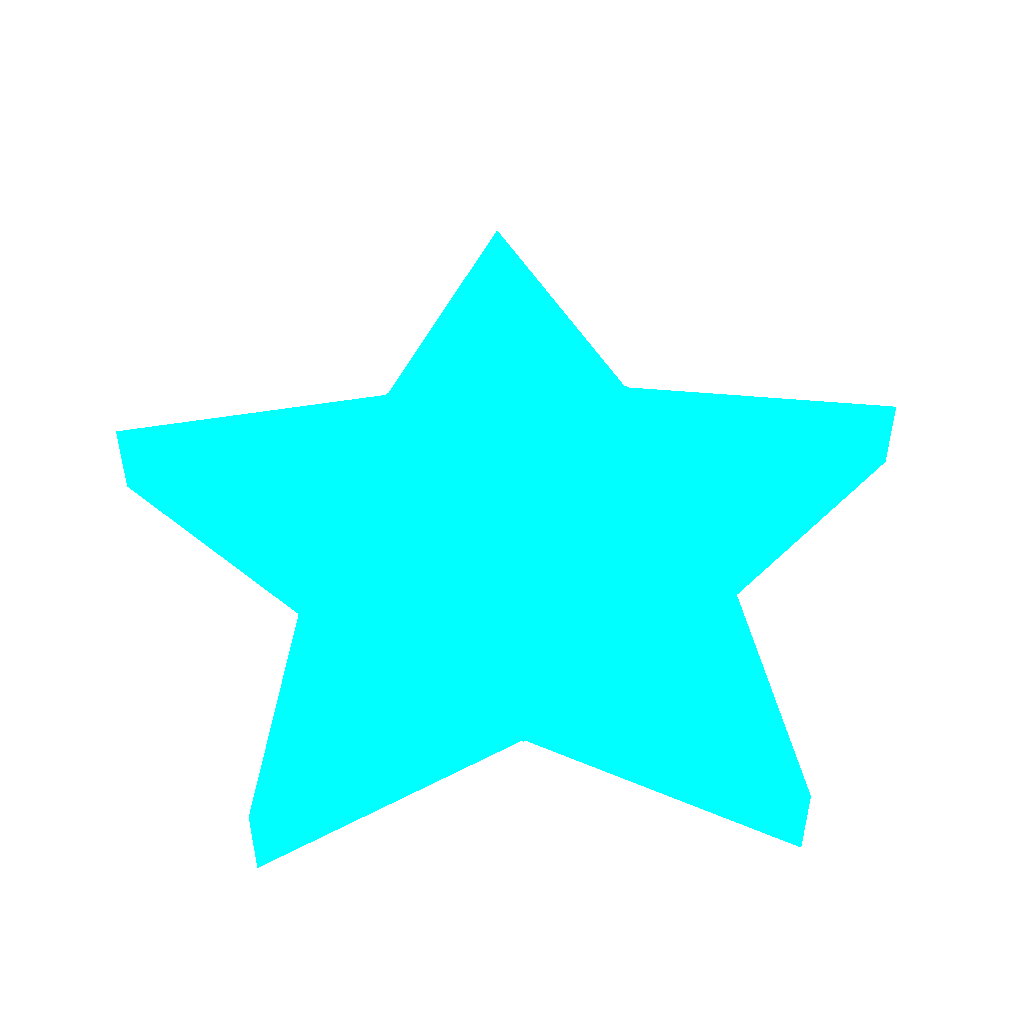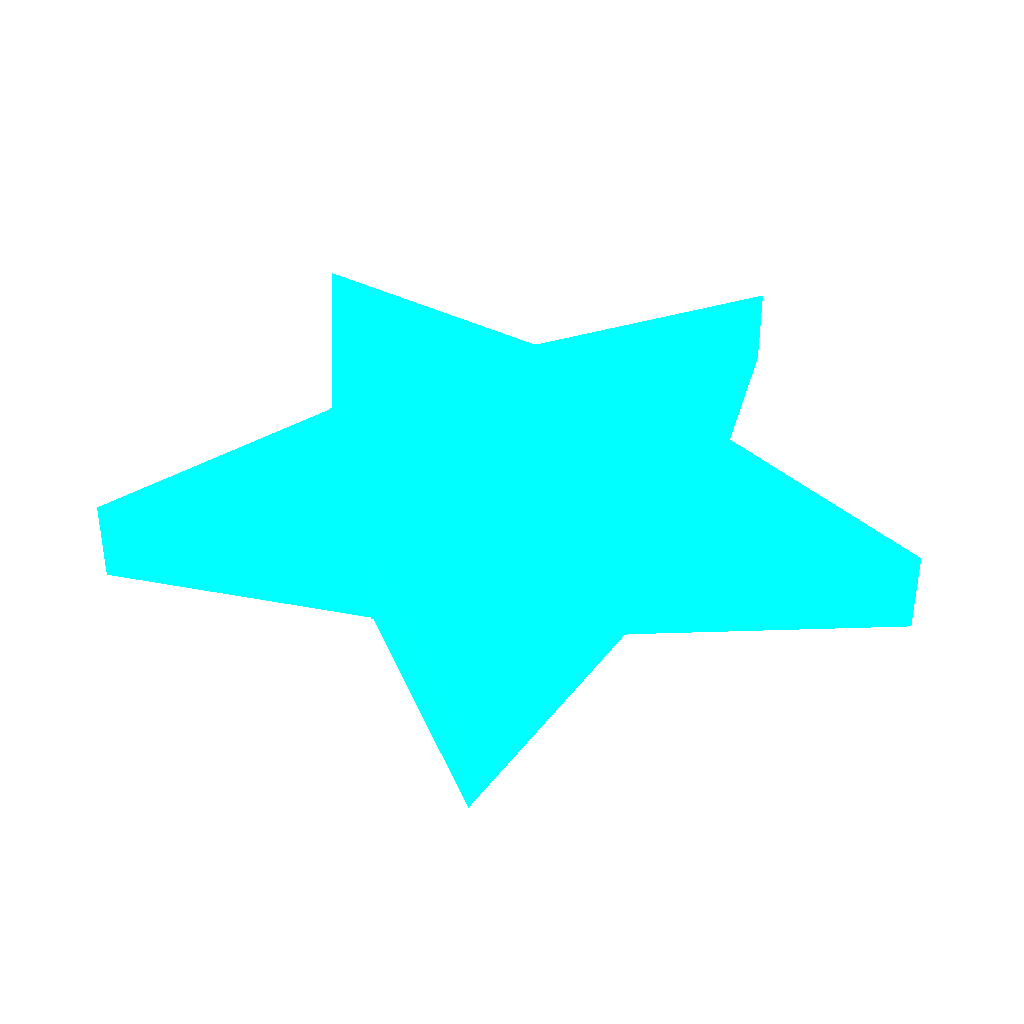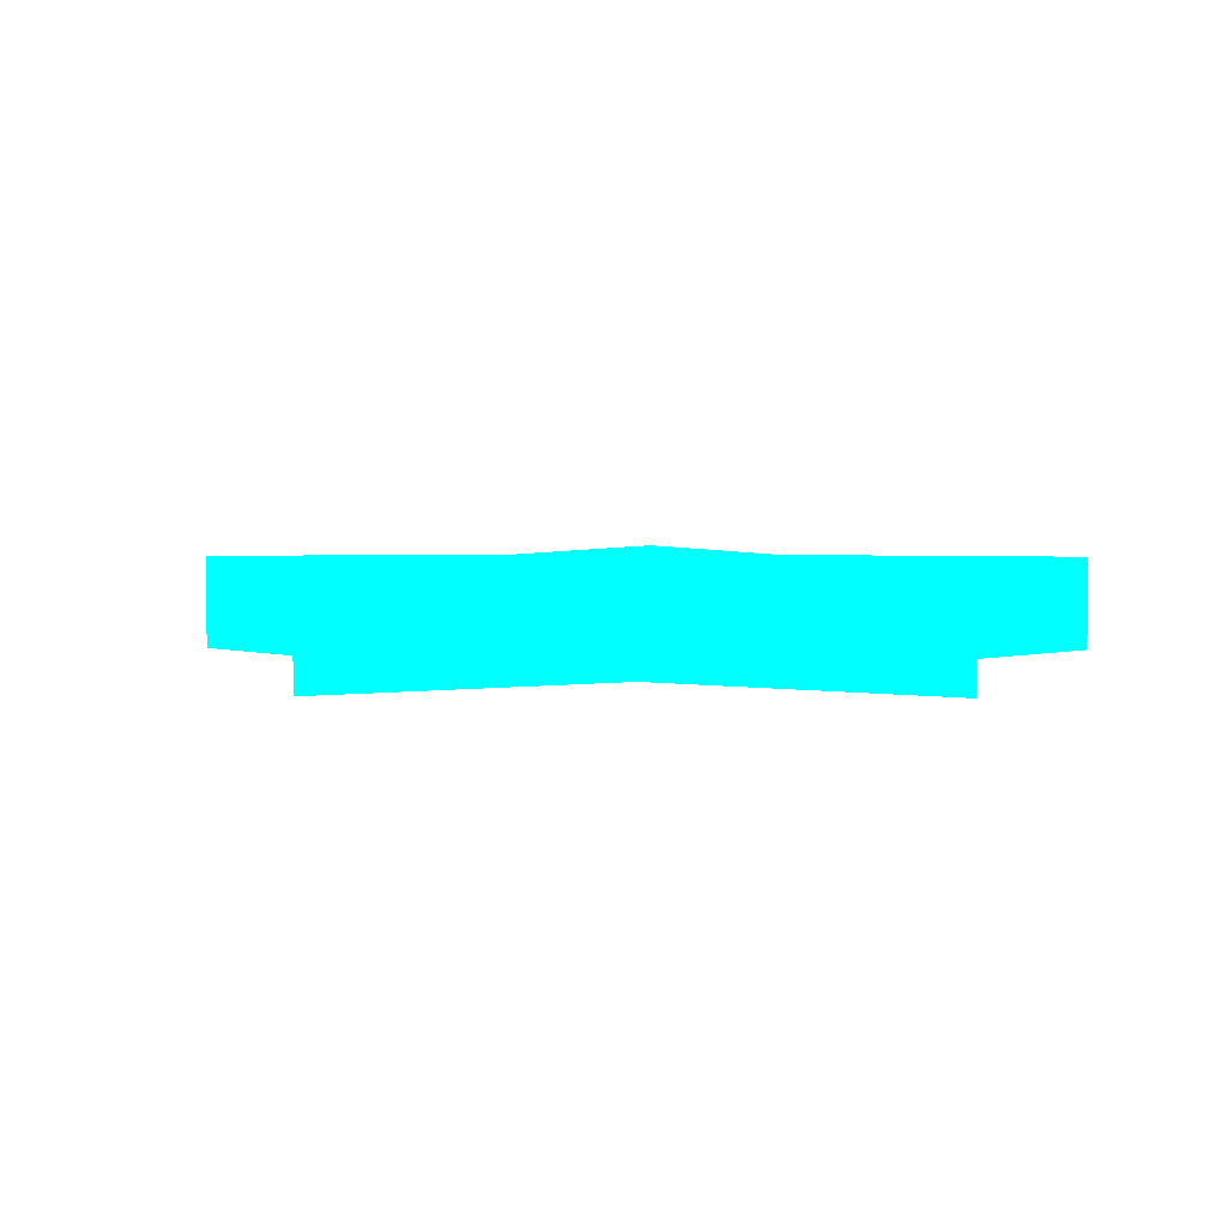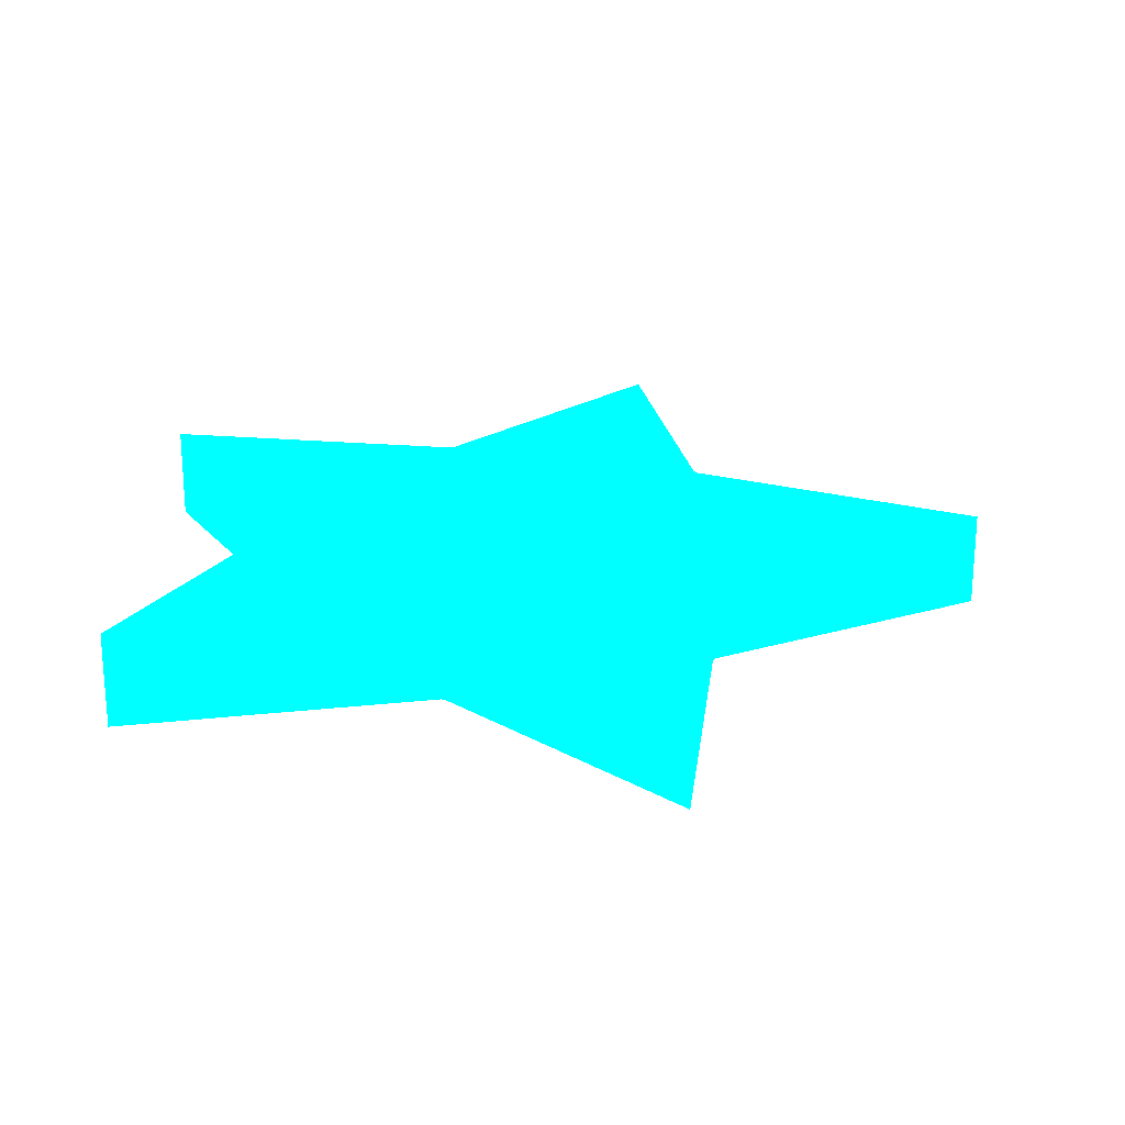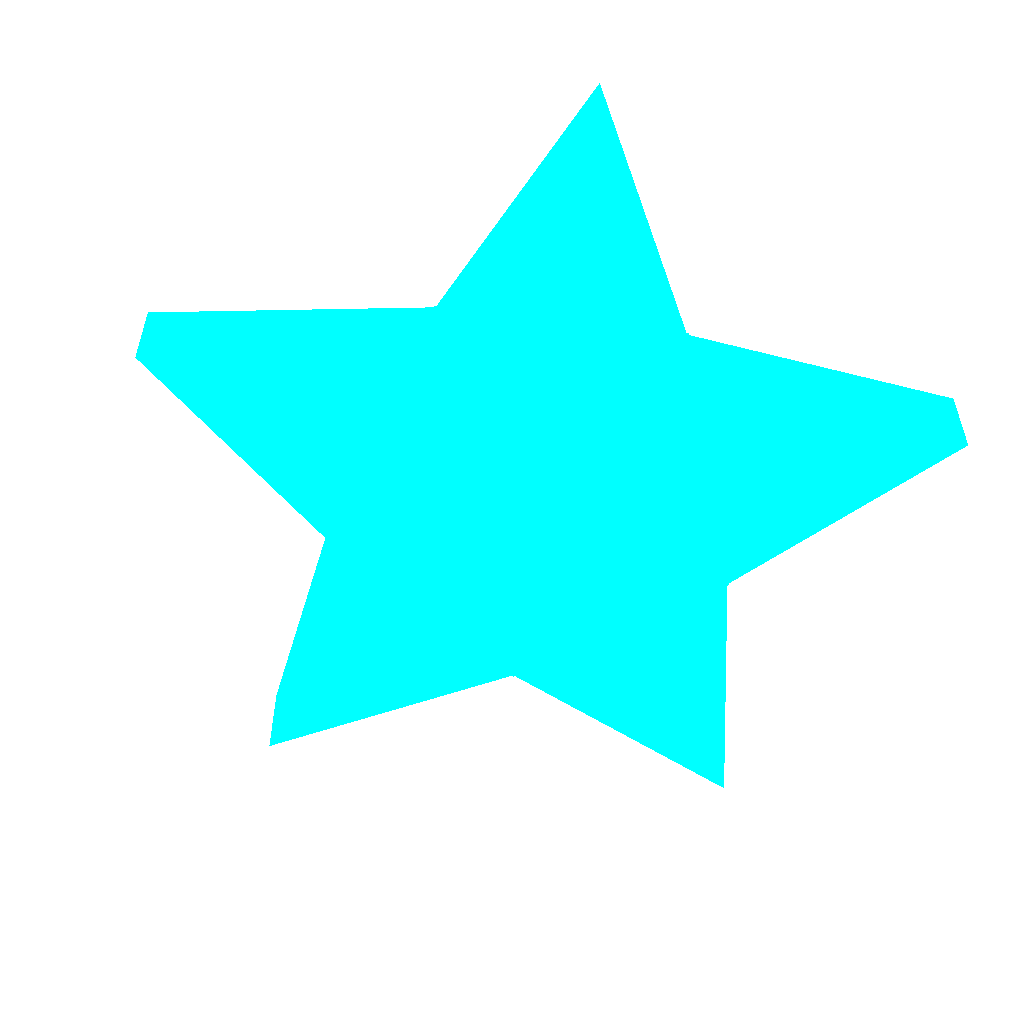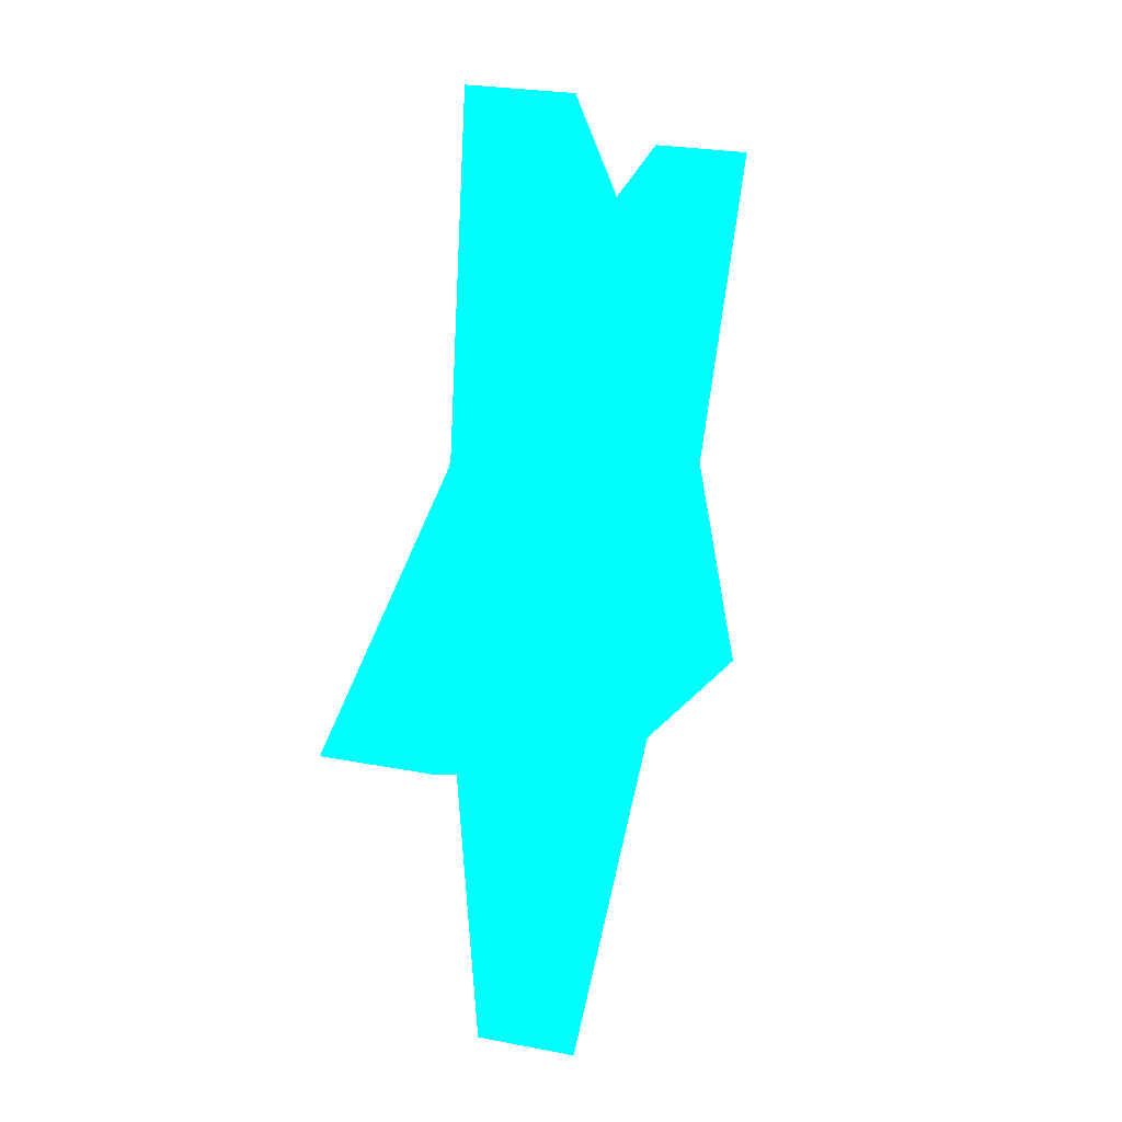
<metadata>
{"format":"obj","ext":"obj","renderer":"f3d","projection":"perspective","resolution":1024,"background":"white","views":[{"elev":48.9,"azim":87.5,"up":"+Y"},{"elev":36.8,"azim":-84.2,"up":"+Y"},{"elev":3.5,"azim":-52.3,"up":"+Y"},{"elev":22.3,"azim":178.8,"up":"+Y"},{"elev":-54.6,"azim":46.9,"up":"+Y"},{"elev":22.6,"azim":-70.9,"up":"+Z"}]}
</metadata>
<code>
v 7.531 0 -0.059 0 8 64
v 7.531 3 -0.059 0 8 64
v 12.13 0 -8.817 0 8 64
v 12.13 3 -8.817 0 8 64
v 7.574 3 0 0 8 64
v 7.574 0 0 0 8 64
v 7.531 -0 0.059 0 8 64
v 2.383 0 -7.144 0 8 64
v 12.13 -0 8.817 0 8 64
v 2.34 0 -7.204 0 8 64
v 2.271 0 -7.181 0 8 64
v -4.635 0 -14.27 0 8 64
v -6.058 0 -4.475 0 8 64
v -6.128 0 -4.452 0 8 64
v -6.128 0 -4.378 0 8 64
v -15 0 0 0 8 64
v -6.128 -0 4.378 0 8 64
v -6.128 -0 4.452 0 8 64
v -6.058 -0 4.475 0 8 64
v -4.635 -0 14.27 0 8 64
v 2.271 -0 7.181 0 8 64
v 2.384 -0 7.144 0 8 64
v 2.341 -0 7.204 0 8 64
v 2.383 3 -7.144 0 8 64
v 2.271 3 7.181 0 8 64
v 2.384 3 7.144 0 8 64
v 2.341 3 7.204 0 8 64
v -6.058 3 4.475 0 8 64
v 12.13 3 8.817 0 8 64
v -4.635 3 14.27 0 8 64
v -6.128 3 4.452 0 8 64
v -6.128 3 4.378 0 8 64
v -15 3 0 0 8 64
v -6.128 3 -4.378 0 8 64
v -6.128 3 -4.452 0 8 64
v -6.058 3 -4.475 0 8 64
v -4.635 3 -14.27 0 8 64
v 2.271 3 -7.181 0 8 64
v 2.34 3 -7.204 0 8 64
v 7.531 3 0.059 0 8 64
f 1 3 2
f 3 4 2
f 5 6 2
f 2 6 1
f 7 8 1
f 6 7 1
f 1 8 3
f 7 9 8
f 8 9 10
f 10 9 11
f 11 9 12
f 12 9 13
f 13 9 14
f 14 9 15
f 15 9 16
f 16 9 17
f 17 9 18
f 18 9 19
f 19 21 20
f 19 22 21
f 19 9 22
f 22 23 21
f 4 3 24
f 3 8 24
f 25 27 26
f 28 25 26
f 29 28 26
f 28 30 25
f 31 28 29
f 32 31 29
f 33 32 29
f 34 33 29
f 35 34 29
f 36 35 29
f 37 36 29
f 38 37 29
f 39 38 29
f 24 39 29
f 40 24 29
f 4 24 2
f 2 24 40
f 5 2 40
f 7 6 40
f 6 5 40
f 9 26 22
f 29 26 9
f 29 9 40
f 9 7 40
f 23 22 27
f 22 26 27
f 23 25 21
f 27 25 23
f 20 21 30
f 21 25 30
f 20 28 19
f 30 28 20
f 19 31 18
f 28 31 19
f 18 32 17
f 31 32 18
f 17 33 16
f 32 33 17
f 34 15 33
f 15 16 33
f 15 35 14
f 34 35 15
f 36 13 35
f 13 14 35
f 12 36 37
f 13 36 12
f 38 11 37
f 11 12 37
f 39 10 38
f 10 11 38
f 24 8 39
f 8 10 39

</code>
